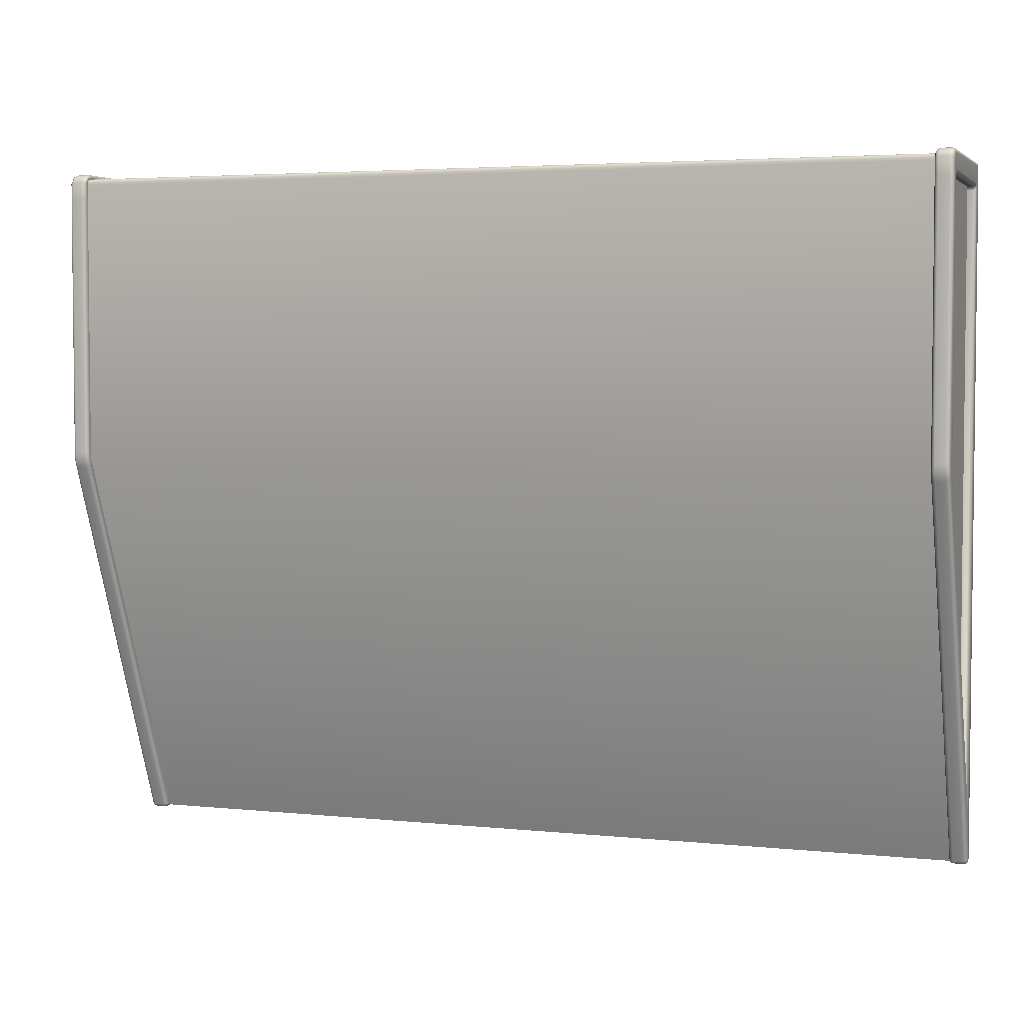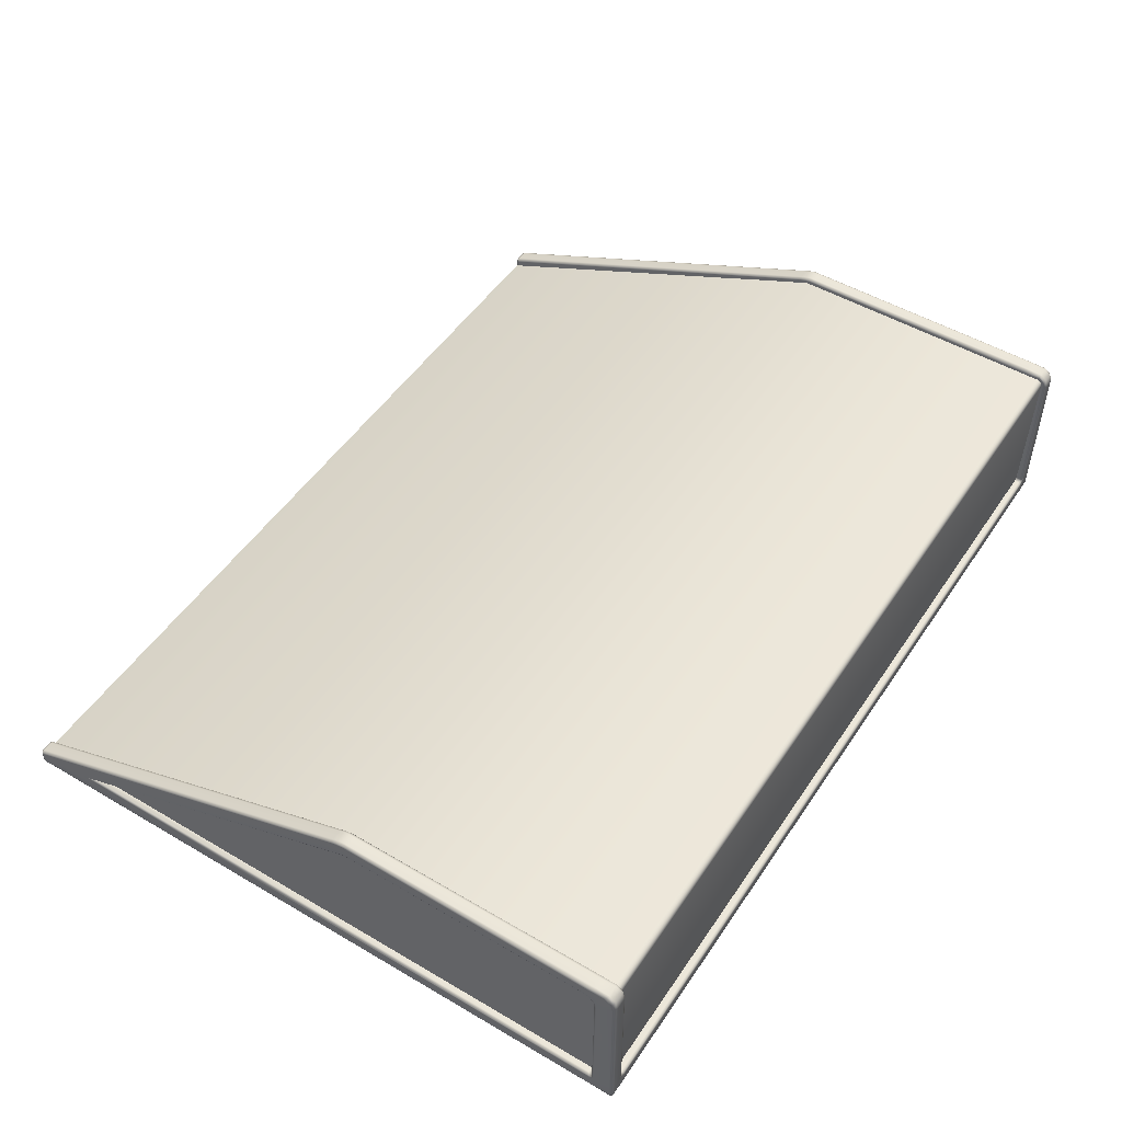
<metadata>
{"format":"obj","ext":"obj","renderer":"f3d","projection":"perspective","resolution":1024,"background":"white","views":[{"elev":3.8,"azim":-161.1,"up":"+Z"},{"elev":50.3,"azim":-57.3,"up":"+Y"}]}
</metadata>
<code>
g Feature_Conveyor_Ramp_LARGE
v 13.6 0.257 1.592
v 13.6 5.457 1.588
v 13.6 0.2736 -10.63
v 13.6 0.2667 10.42
v 13.6 5.26 10.5
v 13.6 5.347 10.49
v 13.6 5.408 10.45
v 13.6 5.445 10.39
v 13.6 5.458 10.31
v 13.6 0.2736 -10.63
v -13.66 5.457 1.588
v -13.65 0.3224 -10.63
v 13.6 5.457 1.588
v -13.66 5.458 10.31
v 13.6 5.458 10.31
v 13.6 5.445 10.39
v -13.66 5.445 10.39
v 13.6 5.408 10.45
v -13.66 5.408 10.45
v 13.6 5.347 10.49
v -13.66 5.347 10.49
v -13.66 5.457 1.588
v -13.65 0.2091 1.514
v -13.65 0.3224 -10.63
v -13.66 5.458 10.31
v -13.65 0.4054 10.4
v -13.66 5.445 10.39
v -13.66 5.408 10.45
v -13.66 5.347 10.49
v -13.66 5.261 10.5
v -13.65 0.4054 10.4
v 13.6 5.26 10.5
v 13.6 0.2667 10.42
v -13.66 5.261 10.5
v -13.66 5.347 10.49
v 13.6 5.347 10.49
v 13.6 0.2736 -10.63
v -13.65 0.3224 -10.63
v -13.65 0.2091 1.514
v 13.6 0.257 1.592
v 13.6 0.2667 10.42
v -13.65 0.4054 10.4
v -13.89 0.1775 10.64
v -13.81 0.03625 10.64
v -13.88 0.0512 10.62
v -13.81 0.1775 10.66
v -13.89 0.03625 10.55
v -13.38 0.1176 10.66
v -13.81 0.004701 10.55
v -13.38 0.03625 10.64
v -13.89 0.555 10.64
v -13.92 0.1775 10.55
v -13.92 0.5546 10.55
v -13.81 0.004701 9.923
v -13.89 0.03625 9.923
v -13.38 0.004701 10.55
v -13.3 0.004701 10.03
v 13.4 0.004701 10.55
v 13.4 0.03625 10.64
v 13.32 0.004701 10.03
v 13.83 0.004701 10.55
v 13.4 0.1176 10.66
v 13.83 0.03625 10.64
v 13.83 0.1775 10.66
v -13.3 0.4434 10.66
v 13.32 0.4434 10.66
v 13.29 0.1155 9.923
v 13.5 0.004701 9.867
v 13.91 0.03625 10.55
v 13.83 0.004701 9.923
v 13.9 0.0512 10.62
v 13.91 0.1775 10.64
v -13.27 0.1155 9.923
v -13.48 0.004701 9.867
v 13.91 0.03625 9.923
v 13.94 0.1775 10.55
v 13.52 0.004701 -10.02
v 13.4 0.1847 -9.902
v 13.4 0.1133 9.812
v 13.83 0.004701 -10.02
v 13.51 0.004701 -10.54
v 13.4 0.4396 9.808
v 13.4 0.4888 -9.194
v 13.52 0.5982 -8.637
v 13.29 0.4396 9.923
v 13.29 0.5546 10.04
v 13.51 0.5546 9.808
v -13.26 0.4396 9.923
v -13.26 0.5546 10.04
v -13.38 0.4396 9.808
v -13.38 0.1133 9.812
v -13.38 0.1847 -9.902
v -13.38 0.4888 -9.194
v -13.5 0.5982 -8.637
v -13.49 0.5546 9.808
v -13.5 0.004701 -10.02
v -13.81 0.004701 -10.02
v -13.49 0.004701 -10.54
v -13.42 0.7239 -8.674
v -13.38 0.4859 -9.564
v -13.38 5.441 1.349
v -13.38 5.112 1.523
v -13.38 0.4784 -10.56
v -13.89 0.06492 -9.983
v -13.89 0.04407 -10.54
v -13.92 0.1176 9.923
v -13.81 0.004701 -10.54
v -13.92 0.1848 -9.902
v -13.81 0.01472 -10.63
v -13.41 0.04407 -10.54
v -13.38 0.1342 -10.55
v -13.49 0.01558 -10.63
v -13.41 0.105 -10.63
v -13.43 0.03668 -10.61
v -13.41 0.4568 -10.63
v -13.49 0.09581 -10.67
v -13.81 0.09312 -10.67
v -13.41 0.5585 -10.57
v -13.5 0.4535 -10.67
v -13.43 0.5246 -10.63
v -13.5 0.5363 -10.64
v -13.43 5.506 1.317
v -13.5 0.5912 -10.58
v -13.38 5.496 1.482
v -13.81 0.5912 -10.58
v -13.5 5.533 1.304
v -13.81 0.5363 -10.64
v -13.43 5.563 1.456
v -13.38 5.153 1.629
v -13.38 5.536 1.664
v -13.5 5.01 1.56
v -13.81 5.533 1.304
v -13.89 0.5585 -10.57
v -13.5 5.591 1.446
v -13.5 5.635 1.643
v -13.81 5.591 1.446
v -13.43 5.606 1.649
v -13.88 5.506 1.317
v -13.38 5.178 1.759
v -13.38 5.535 1.821
v -13.43 5.605 1.814
v -13.5 5.047 1.655
v -13.81 5.635 1.643
v -13.5 5.635 1.811
v -13.88 5.563 1.456
v -13.41 5.603 9.865
v -13.38 5.178 1.875
v -13.5 5.068 1.764
v -13.38 5.51 9.893
v -13.81 5.047 1.655
v -13.81 5.068 1.763
v -13.81 5.01 1.56
v -13.89 5.076 1.643
v -13.81 0.5982 -8.638
v -13.89 5.038 1.546
v -13.5 5.067 1.87
v -13.38 5.178 9.397
v -13.81 5.067 1.87
v -13.51 5.067 9.387
v -13.38 5.512 10.36
v -13.38 5.125 9.779
v -13.41 5.591 10.36
v -13.89 5.099 1.757
v -13.89 5.098 1.867
v -13.92 5.179 1.74
v -13.92 5.152 1.614
v -13.8 5.067 9.386
v -13.5 5.03 9.73
v -13.89 5.125 9.44
v -13.8 5.029 9.73
v -13.38 4.884 10.02
v -13.5 4.837 9.92
v -13.38 5.383 10.52
v -13.41 5.421 10.57
v -13.38 5.18 10.55
v -13.41 5.177 10.63
v -13.49 5.439 10.59
v -13.38 4.621 10.06
v -13.38 0.6697 10.04
v -13.5 4.614 9.945
v -13.8 4.837 9.92
v -13.49 5.609 10.38
v -13.88 5.074 9.774
v -13.49 5.635 9.853
v -13.81 5.635 1.811
v -13.92 5.161 9.867
v -13.88 4.876 9.958
v -13.92 5.218 9.524
v -13.92 5.177 1.858
v -13.92 5.478 9.737
v -13.92 5.535 1.821
v -13.92 5.536 1.664
v -13.88 5.606 1.814
v -13.89 5.589 9.82
v -13.88 5.606 1.649
v -13.81 5.635 9.852
v -13.92 5.496 1.482
v -13.89 5.578 10.35
v -13.81 5.609 10.38
v -13.92 5.111 1.51
v -13.92 5.441 1.349
v -13.81 5.439 10.59
v -13.89 0.5645 -8.804
v -13.92 0.4883 -9.194
v -13.92 0.4784 -10.56
v -13.89 0.4568 -10.63
v -13.87 0.5246 -10.63
v -13.81 0.5546 9.81
v -13.89 0.522 9.862
v -13.81 0.4535 -10.67
v -13.81 0.1425 -10.67
v -13.89 0.1031 -10.63
v -13.88 0.03586 -10.61
v -13.92 0.1342 -10.55
v -13.92 0.4553 9.927
v -13.92 0.4914 9.992
v -13.89 0.5425 9.929
v -13.92 0.5502 10.02
v -13.81 0.5814 9.893
v -13.5 0.5864 9.892
v -13.34 0.589 10.05
v -13.81 0.6653 9.923
v -13.49 0.6694 9.923
v -13.89 0.6033 9.956
v -13.81 4.614 9.945
v -13.89 4.676 9.981
v -13.34 0.5957 10.56
v -13.92 4.735 10.07
v -13.92 4.958 10.05
v -13.92 5.077 10.54
v -13.92 5.464 10.23
v -13.92 5.309 10.46
v -13.89 5.145 10.63
v -13.89 5.409 10.56
v -13.81 5.177 10.66
v -13.81 0.5546 10.66
v -13.49 5.177 10.66
v -13.5 0.6368 10.66
v -13.41 0.6522 10.64
v -13.38 0.568 10.64
v -13.44 0.5213 10.66
v -13.38 0.6676 10.56
v -13.28 0.523 10.64
v -13.27 0.5546 10.56
v 13.3 0.523 10.64
v 13.4 0.568 10.64
v 13.29 0.5546 10.56
v 13.36 0.5957 10.56
v 13.46 0.5213 10.66
v 13.36 0.589 10.05
v 13.4 0.6697 10.04
v 13.52 0.6368 10.66
v 13.4 0.6676 10.56
v 13.43 0.6522 10.64
v 13.53 0.5864 9.892
v 13.4 5.18 10.55
v 13.83 0.5546 10.66
v 13.91 0.555 10.64
v 13.83 5.177 10.66
v 13.52 5.177 10.66
v 13.43 5.177 10.63
v 13.94 0.5546 10.55
v 13.52 5.439 10.59
v 13.91 5.145 10.63
v 13.94 5.077 10.54
v 13.83 5.439 10.59
v 13.4 5.383 10.52
v 13.43 5.421 10.57
v 13.43 5.591 10.36
v 13.52 5.609 10.38
v 13.4 5.512 10.36
v 13.91 5.409 10.56
v 13.94 5.309 10.46
v 13.83 5.609 10.38
v 13.91 5.578 10.35
v 13.4 4.884 10.02
v 13.4 5.125 9.779
v 13.4 4.621 10.06
v 13.43 5.603 9.865
v 13.52 5.635 9.853
v 13.4 5.51 9.893
v 13.83 5.635 9.852
v 13.4 5.178 9.397
v 13.52 4.837 9.92
v 13.52 4.614 9.945
v 13.52 5.03 9.73
v 13.53 5.067 9.387
v 13.51 0.6694 9.923
v 13.4 5.178 1.875
v 13.52 5.067 1.87
v 13.4 5.535 1.821
v 13.82 5.029 9.73
v 13.82 4.837 9.92
v 13.82 5.067 9.386
v 13.83 5.067 1.87
v 13.52 5.068 1.764
v 13.91 5.125 9.44
v 13.4 5.178 1.759
v 13.83 4.614 9.945
v 13.9 5.074 9.774
v 13.83 5.068 1.763
v 13.52 5.047 1.655
v 13.91 5.098 1.867
v 13.9 4.876 9.958
v 13.94 5.161 9.867
v 13.91 4.676 9.981
v 13.94 5.218 9.524
v 13.94 4.958 10.05
v 13.94 5.478 9.737
v 13.94 5.177 1.858
v 13.94 5.464 10.23
v 13.94 5.179 1.74
v 13.91 5.099 1.757
v 13.91 5.076 1.643
v 13.94 5.535 1.821
v 13.83 5.047 1.655
v 13.91 5.589 9.82
v 13.94 4.735 10.07
v 13.94 0.5502 10.02
v 13.9 5.606 1.814
v 13.91 0.6033 9.956
v 13.83 0.6653 9.923
v 13.91 0.5425 9.929
v 13.83 0.5814 9.893
v 13.94 0.4914 9.992
v 13.83 0.5546 9.81
v 13.94 0.1176 9.923
v 13.94 0.4553 9.927
v 13.91 0.522 9.862
v 13.83 0.5982 -8.638
v 13.91 0.06492 -9.983
v 13.91 0.04407 -10.54
v 13.94 0.1848 -9.902
v 13.91 0.5645 -8.804
v 13.94 0.4883 -9.194
v 13.83 0.004701 -10.54
v 13.83 0.01472 -10.63
v 13.91 5.038 1.546
v 13.94 5.111 1.51
v 13.83 5.01 1.56
v 13.94 0.4784 -10.56
v 13.94 0.1342 -10.55
v 13.91 0.4568 -10.63
v 13.91 0.1031 -10.63
v 13.9 0.03586 -10.61
v 13.83 0.09312 -10.67
v 13.94 5.441 1.349
v 13.51 0.01558 -10.63
v 13.43 0.04407 -10.54
v 13.91 0.5585 -10.57
v 13.9 5.506 1.317
v 13.94 5.496 1.482
v 13.9 5.563 1.456
v 13.94 5.152 1.614
v 13.94 5.536 1.664
v 13.52 5.01 1.56
v 13.9 5.606 1.649
v 13.4 5.153 1.629
v 13.4 5.112 1.523
v 13.83 5.635 1.643
v 13.4 5.536 1.664
v 13.44 0.7239 -8.674
v 13.4 5.496 1.482
v 13.4 0.4859 -9.564
v 13.4 5.441 1.349
v 13.4 0.4784 -10.56
v 13.83 5.591 1.446
v 13.4 0.1342 -10.55
v 13.43 0.105 -10.63
v 13.45 0.03668 -10.61
v 13.51 0.09581 -10.67
v 13.43 0.4568 -10.63
v 13.43 0.5585 -10.57
v 13.83 5.533 1.304
v 13.45 5.506 1.317
v 13.45 5.563 1.456
v 13.45 5.606 1.649
v 13.45 5.605 1.814
v 13.52 5.635 1.643
v 13.52 5.635 1.811
v 13.83 5.635 1.811
v 13.52 5.591 1.446
v 13.52 5.533 1.304
v 13.83 0.5912 -10.58
v 13.52 0.5912 -10.58
v 13.52 0.5363 -10.64
v 13.83 0.5363 -10.64
v 13.45 0.5246 -10.63
v 13.52 0.4535 -10.67
v 13.9 0.5246 -10.63
v 13.83 0.4535 -10.67
v 13.83 0.1425 -10.67
g Feature_Conveyor_Ramp_LARGE_0
f 3 2 1
f 4 1 2
f 5 4 2
f 6 5 2
f 7 6 2
f 8 7 2
f 9 8 2
f 12 11 10
f 13 10 11
f 11 14 13
f 15 13 14
f 15 14 16
f 17 16 14
f 16 17 18
f 19 18 17
f 18 19 20
f 21 20 19
f 24 23 22
f 22 23 25
f 23 26 25
f 25 26 27
f 27 26 28
f 28 26 29
f 29 26 30
f 33 32 31
f 34 31 32
f 34 32 35
f 36 35 32
f 39 38 37
f 40 39 37
f 40 41 39
f 41 42 39
g Feature_Conveyor_Ramp_LARGE_1
f 45 44 43
f 44 46 43
f 45 47 44
f 45 43 47
f 46 44 48
f 47 49 44
f 44 50 48
f 44 49 50
f 51 43 46
f 43 52 47
f 51 53 43
f 53 52 43
f 54 49 47
f 55 47 52
f 55 54 47
f 49 56 50
f 49 54 57
f 49 57 56
f 50 56 58
f 48 50 59
f 59 50 58
f 58 56 60
f 56 57 60
f 58 61 59
f 60 61 58
f 62 48 59
f 61 63 59
f 59 63 62
f 63 64 62
f 65 48 62
f 48 65 46
f 66 62 64
f 66 65 62
f 60 57 67
f 60 68 61
f 68 60 67
f 61 69 63
f 68 70 61
f 61 70 69
f 69 71 63
f 63 71 72
f 64 63 72
f 72 71 69
f 57 73 67
f 57 74 73
f 54 74 57
f 70 75 69
f 76 72 69
f 69 75 76
f 68 77 70
f 77 68 78
f 68 79 78
f 79 68 67
f 77 80 70
f 70 80 75
f 81 77 78
f 77 81 80
f 79 67 82
f 83 78 79
f 82 83 79
f 83 82 84
f 67 85 82
f 85 86 82
f 67 73 85
f 82 87 84
f 86 87 82
f 85 88 86
f 73 88 85
f 88 89 86
f 88 73 90
f 89 88 90
f 73 91 90
f 74 91 73
f 91 74 92
f 92 93 91
f 93 90 91
f 90 93 94
f 95 89 90
f 95 90 94
f 74 96 92
f 96 74 54
f 97 96 54
f 97 54 55
f 92 96 98
f 98 96 97
f 99 94 93
f 92 100 93
f 100 99 93
f 101 99 100
f 99 102 94
f 101 102 99
f 103 100 92
f 100 103 101
f 104 97 55
f 97 104 105
f 104 55 106
f 106 55 52
f 107 98 97
f 107 97 105
f 108 104 106
f 105 104 108
f 107 109 98
f 109 107 105
f 98 110 92
f 111 103 92
f 110 111 92
f 109 112 98
f 110 98 112
f 113 111 110
f 103 111 113
f 114 110 112
f 114 113 110
f 114 112 113
f 115 103 113
f 112 116 113
f 115 113 116
f 117 116 112
f 109 117 112
f 118 103 115
f 101 103 118
f 119 115 116
f 119 116 117
f 120 118 115
f 120 115 121
f 115 119 121
f 120 121 118
f 122 101 118
f 121 123 118
f 118 123 122
f 124 101 122
f 102 101 124
f 125 123 121
f 123 126 122
f 123 125 126
f 127 121 119
f 127 125 121
f 128 124 122
f 122 126 128
f 129 102 124
f 130 124 128
f 129 124 130
f 102 129 131
f 102 131 94
f 125 132 126
f 133 125 127
f 132 125 133
f 126 134 128
f 126 132 134
f 128 134 135
f 132 136 134
f 134 136 135
f 137 130 128
f 137 128 135
f 138 132 133
f 136 132 138
f 139 129 130
f 140 130 137
f 139 130 140
f 137 135 141
f 141 140 137
f 129 139 142
f 129 142 131
f 136 143 135
f 135 144 141
f 144 135 143
f 145 136 138
f 143 136 145
f 140 141 146
f 141 144 146
f 147 139 140
f 139 148 142
f 139 147 148
f 149 140 146
f 140 149 147
f 131 142 150
f 142 148 151
f 150 142 151
f 152 131 150
f 94 131 152
f 153 150 151
f 152 150 153
f 154 94 152
f 95 94 154
f 155 152 153
f 154 152 155
f 147 156 148
f 149 157 147
f 147 157 156
f 148 156 158
f 151 148 158
f 157 159 156
f 158 156 159
f 157 149 160
f 157 161 159
f 161 157 160
f 160 149 162
f 149 146 162
f 163 153 151
f 163 151 164
f 151 158 164
f 163 165 153
f 163 164 165
f 165 166 153
f 153 166 155
f 167 158 159
f 161 168 159
f 159 168 167
f 158 167 169
f 164 158 169
f 168 170 167
f 169 167 170
f 161 171 168
f 168 172 170
f 171 172 168
f 171 161 173
f 161 160 173
f 173 160 174
f 160 162 174
f 171 173 175
f 173 174 176
f 175 173 176
f 174 162 177
f 174 177 176
f 171 178 172
f 178 171 175
f 178 175 179
f 178 180 172
f 178 179 180
f 172 181 170
f 172 180 181
f 162 182 177
f 162 146 182
f 183 170 181
f 183 169 170
f 146 184 182
f 144 184 146
f 184 144 185
f 185 144 143
f 169 183 186
f 187 183 181
f 186 183 187
f 188 169 186
f 169 188 164
f 188 189 164
f 164 189 165
f 189 188 190
f 190 188 186
f 165 189 191
f 191 189 190
f 192 165 191
f 165 192 166
f 193 185 143
f 192 191 193
f 191 190 194
f 193 191 194
f 195 193 143
f 195 192 193
f 195 143 145
f 196 185 193
f 194 196 193
f 196 184 185
f 197 192 195
f 192 197 166
f 145 197 195
f 194 190 198
f 196 194 198
f 184 196 199
f 199 196 198
f 182 184 199
f 166 197 200
f 166 200 155
f 201 197 145
f 197 201 200
f 138 201 145
f 182 199 202
f 177 182 202
f 155 200 203
f 203 154 155
f 200 201 204
f 200 204 203
f 205 201 138
f 201 205 204
f 133 205 138
f 206 205 133
f 207 206 133
f 207 133 127
f 207 127 206
f 154 203 208
f 208 95 154
f 203 204 209
f 203 209 208
f 127 210 206
f 210 127 119
f 211 210 119
f 206 210 211
f 117 211 119
f 211 117 206
f 117 212 206
f 212 117 109
f 213 212 109
f 213 109 105
f 213 105 212
f 206 212 214
f 105 214 212
f 205 206 214
f 214 105 108
f 108 205 214
f 204 205 108
f 215 204 108
f 106 215 108
f 204 215 209
f 216 215 106
f 52 216 106
f 209 215 217
f 215 216 217
f 218 216 52
f 216 218 217
f 53 218 52
f 217 219 209
f 219 208 209
f 208 219 220
f 95 208 220
f 220 221 95
f 221 89 95
f 222 219 217
f 220 219 223
f 219 222 223
f 179 221 220
f 223 179 220
f 224 222 217
f 218 224 217
f 222 225 223
f 222 224 225
f 179 223 180
f 225 180 223
f 180 225 181
f 224 226 225
f 181 225 226
f 224 218 226
f 187 181 226
f 227 221 179
f 89 221 227
f 218 228 226
f 218 53 228
f 187 226 229
f 226 228 229
f 229 186 187
f 53 230 228
f 228 230 229
f 53 51 230
f 186 229 231
f 231 190 186
f 190 231 198
f 229 232 231
f 230 232 229
f 231 232 198
f 232 230 233
f 51 233 230
f 232 234 198
f 234 232 233
f 198 234 199
f 234 202 199
f 202 234 233
f 235 202 233
f 233 51 235
f 177 202 235
f 51 236 235
f 236 51 46
f 237 177 235
f 177 237 176
f 236 238 235
f 236 46 238
f 238 237 235
f 239 176 237
f 238 239 237
f 239 238 240
f 175 176 239
f 46 241 238
f 238 241 240
f 65 241 46
f 240 241 65
f 242 175 239
f 239 240 242
f 175 242 179
f 242 227 179
f 240 227 242
f 243 240 65
f 243 65 66
f 244 227 240
f 243 244 240
f 244 89 227
f 244 243 245
f 245 243 66
f 246 245 66
f 89 244 247
f 247 244 245
f 247 245 246
f 86 89 247
f 86 247 248
f 248 247 246
f 249 246 66
f 249 66 64
f 250 86 248
f 250 248 251
f 86 250 87
f 249 252 246
f 249 64 252
f 248 246 253
f 248 253 251
f 246 254 253
f 252 254 246
f 250 255 87
f 250 251 255
f 256 253 254
f 253 256 251
f 64 257 252
f 258 257 64
f 72 258 64
f 252 257 259
f 257 258 259
f 254 252 260
f 260 252 259
f 261 254 260
f 261 256 254
f 262 258 72
f 76 262 72
f 263 260 259
f 260 263 261
f 258 264 259
f 258 262 265
f 264 258 265
f 266 263 259
f 266 259 264
f 267 256 261
f 263 268 261
f 268 267 261
f 269 268 263
f 270 263 266
f 270 269 263
f 271 267 268
f 269 271 268
f 272 266 264
f 265 273 264
f 273 272 264
f 266 272 274
f 274 270 266
f 272 273 275
f 272 275 274
f 267 276 256
f 271 277 267
f 277 276 267
f 276 278 256
f 256 278 251
f 279 269 270
f 280 270 274
f 280 279 270
f 281 271 269
f 279 281 269
f 282 274 275
f 282 280 274
f 283 277 271
f 281 283 271
f 278 276 284
f 251 278 285
f 285 278 284
f 276 277 286
f 284 276 286
f 277 283 287
f 286 277 287
f 288 251 285
f 251 288 255
f 283 281 289
f 287 283 290
f 283 289 290
f 281 291 289
f 291 281 279
f 284 286 292
f 285 284 293
f 293 284 292
f 286 287 294
f 292 286 294
f 290 295 287
f 295 294 287
f 290 289 296
f 290 296 295
f 294 297 292
f 294 295 297
f 298 289 291
f 289 298 296
f 299 285 293
f 285 299 288
f 292 300 293
f 297 300 292
f 296 301 295
f 296 298 302
f 296 302 301
f 295 303 297
f 295 301 303
f 300 304 293
f 300 297 305
f 300 305 304
f 293 304 306
f 299 293 306
f 307 297 303
f 297 307 305
f 305 308 304
f 306 304 308
f 307 309 305
f 310 307 303
f 307 310 309
f 308 305 311
f 309 311 305
f 310 303 312
f 301 313 303
f 303 313 312
f 314 313 301
f 312 313 314
f 310 315 309
f 310 312 315
f 316 314 301
f 302 316 301
f 273 308 311
f 273 311 275
f 311 309 275
f 273 265 308
f 309 317 275
f 309 315 317
f 317 282 275
f 265 318 308
f 265 262 318
f 318 306 308
f 262 319 318
f 318 319 306
f 319 262 76
f 315 320 317
f 282 317 320
f 319 321 306
f 306 321 299
f 321 322 299
f 299 322 288
f 321 319 323
f 322 321 323
f 322 324 288
f 324 322 323
f 324 255 288
f 325 319 76
f 319 325 323
f 324 326 255
f 326 87 255
f 325 76 327
f 75 327 76
f 325 328 323
f 328 325 327
f 324 323 329
f 326 324 329
f 328 329 323
f 87 326 330
f 84 87 330
f 75 331 327
f 80 331 75
f 331 80 332
f 331 333 327
f 328 327 333
f 331 332 333
f 329 334 326
f 334 330 326
f 328 335 329
f 335 328 333
f 335 334 329
f 80 336 332
f 81 336 80
f 336 337 332
f 337 336 81
f 330 334 338
f 335 339 334
f 339 338 334
f 340 330 338
f 84 330 340
f 341 335 333
f 332 342 333
f 341 333 342
f 343 341 342
f 342 332 344
f 344 343 342
f 337 345 332
f 332 345 344
f 344 345 337
f 346 344 337
f 343 344 346
f 347 339 335
f 341 347 335
f 346 337 348
f 348 337 81
f 81 349 348
f 78 349 81
f 341 343 350
f 347 341 351
f 341 350 351
f 347 352 339
f 347 351 353
f 352 347 353
f 352 354 339
f 339 354 338
f 354 314 338
f 340 338 314
f 354 312 314
f 316 340 314
f 355 312 354
f 352 355 354
f 312 355 315
f 315 355 320
f 356 340 316
f 302 356 316
f 356 84 340
f 355 352 357
f 355 357 320
f 352 353 357
f 302 358 356
f 298 358 302
f 356 359 84
f 358 359 356
f 320 357 360
f 360 357 353
f 358 298 361
f 361 298 291
f 359 362 84
f 84 362 83
f 359 358 363
f 363 358 361
f 362 364 83
f 364 78 83
f 362 359 365
f 364 362 365
f 365 359 363
f 364 366 78
f 365 366 364
f 367 360 353
f 367 353 351
f 366 368 78
f 78 368 349
f 368 369 349
f 368 366 369
f 369 370 349
f 349 370 348
f 348 370 369
f 371 348 369
f 371 346 348
f 366 372 369
f 369 372 371
f 366 365 373
f 366 373 372
f 374 367 351
f 374 351 350
f 365 375 373
f 365 363 375
f 363 376 375
f 363 361 376
f 361 377 376
f 361 291 377
f 291 378 377
f 378 291 279
f 379 377 378
f 376 377 379
f 380 378 279
f 380 379 378
f 280 380 279
f 380 280 381
f 280 282 381
f 381 282 320
f 381 320 360
f 380 381 360
f 379 380 360
f 360 367 379
f 367 382 379
f 382 376 379
f 367 374 382
f 382 383 376
f 374 383 382
f 383 375 376
f 374 384 383
f 384 374 350
f 383 385 375
f 384 385 383
f 385 373 375
f 385 384 386
f 385 386 373
f 384 350 387
f 384 387 386
f 386 388 373
f 373 388 372
f 372 388 386
f 389 372 386
f 386 387 389
f 372 389 371
f 350 390 387
f 343 390 350
f 387 390 343
f 387 391 389
f 391 387 343
f 371 389 391
f 346 391 343
f 392 346 371
f 346 392 391
f 371 391 392

</code>
